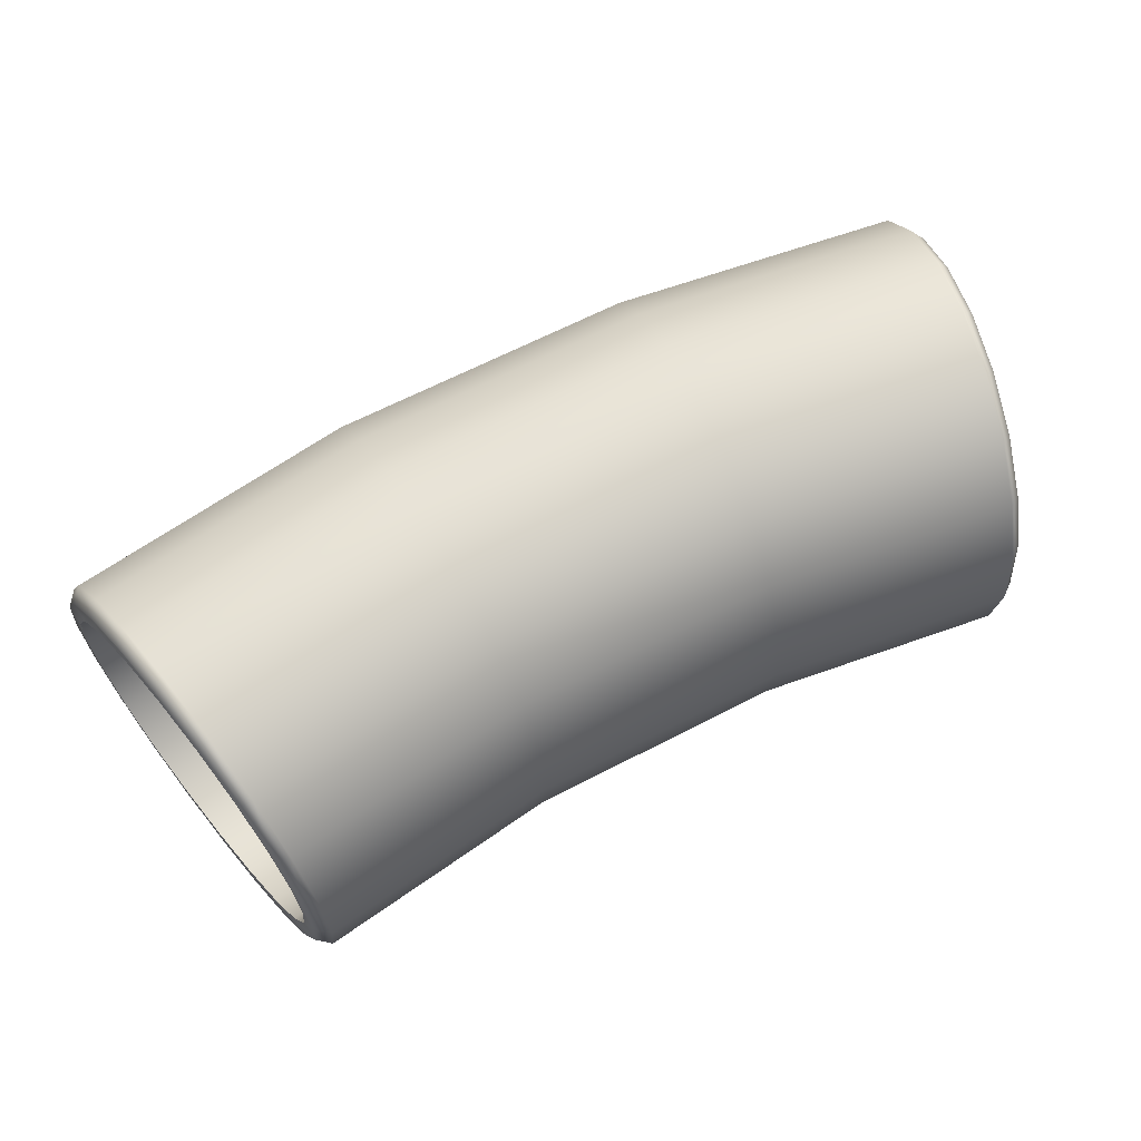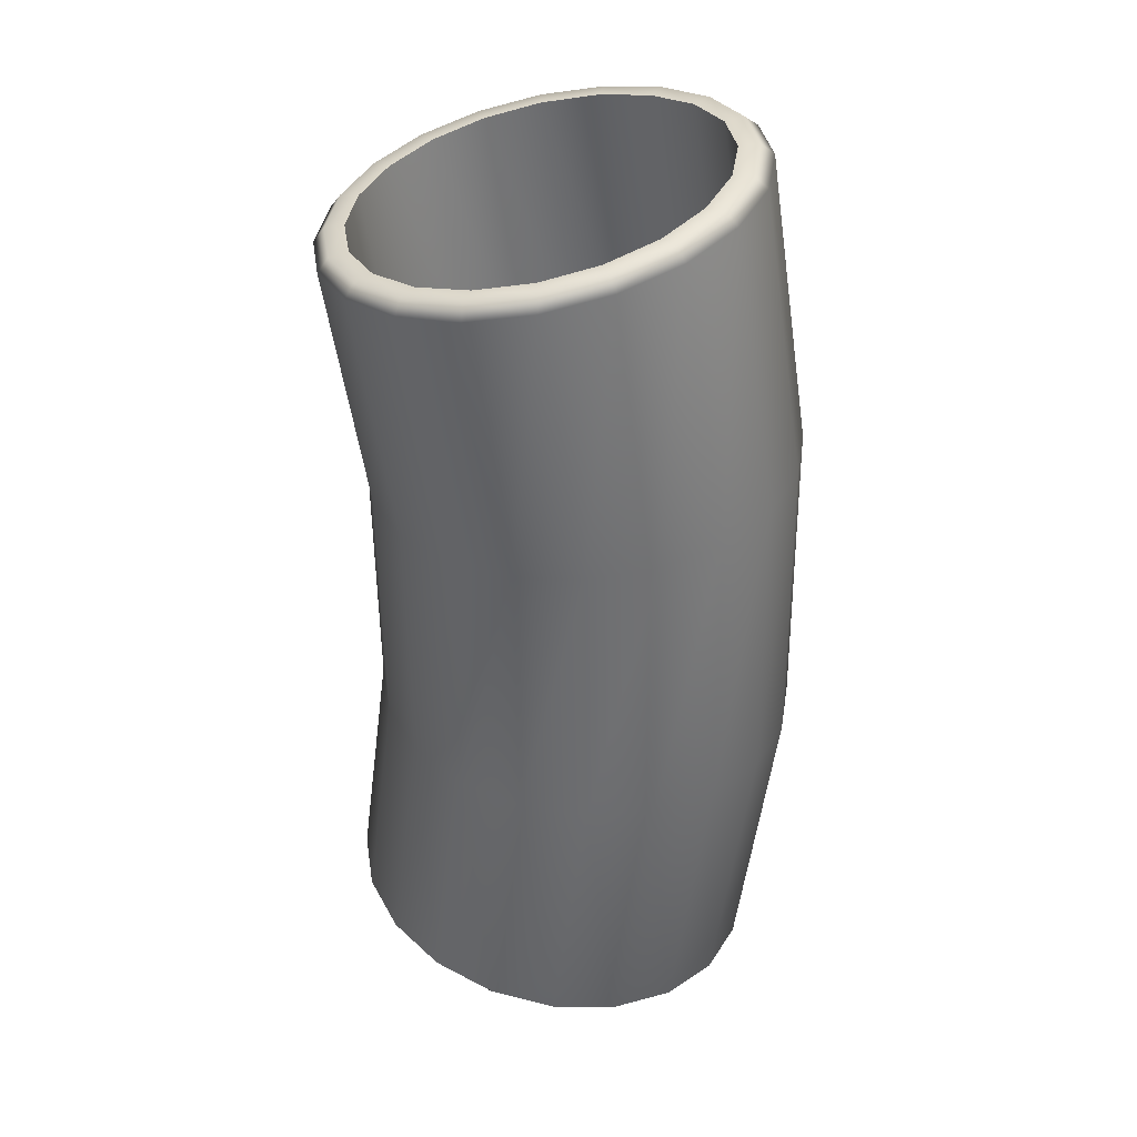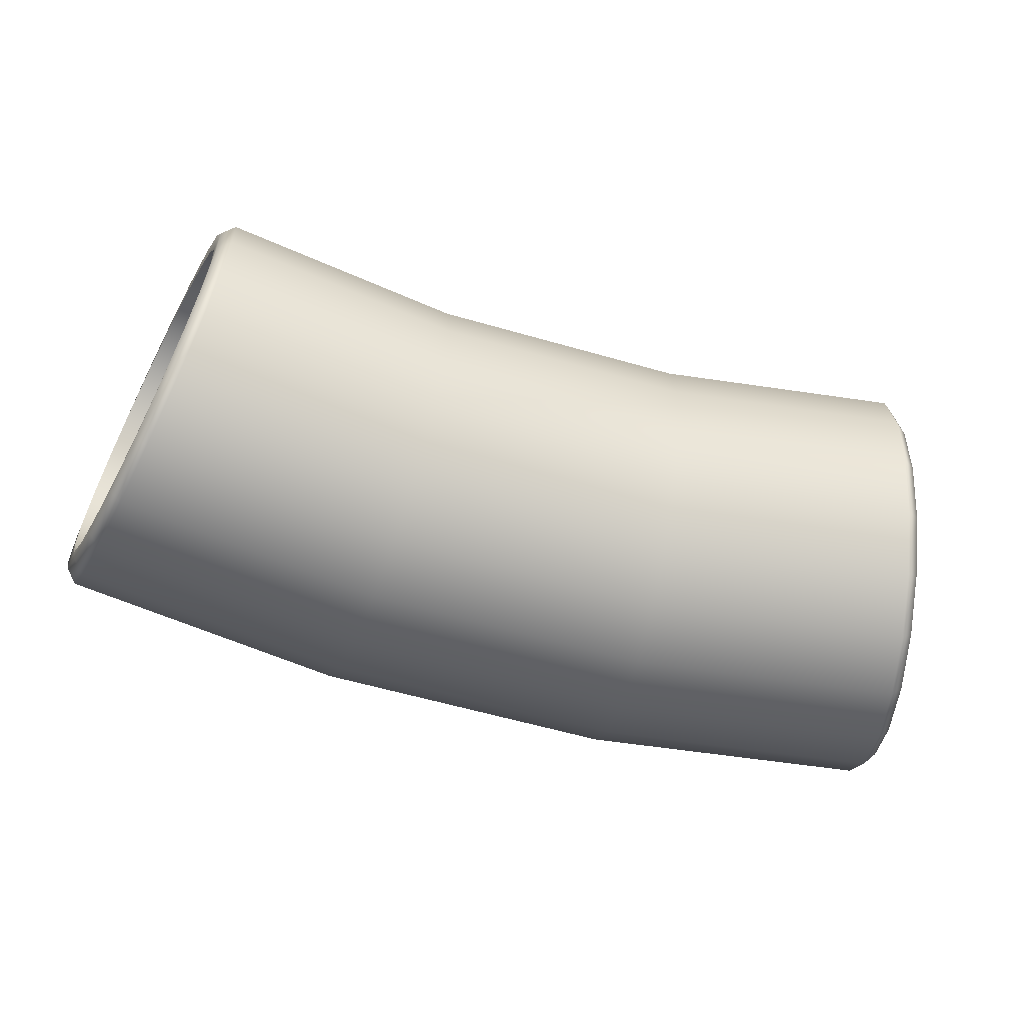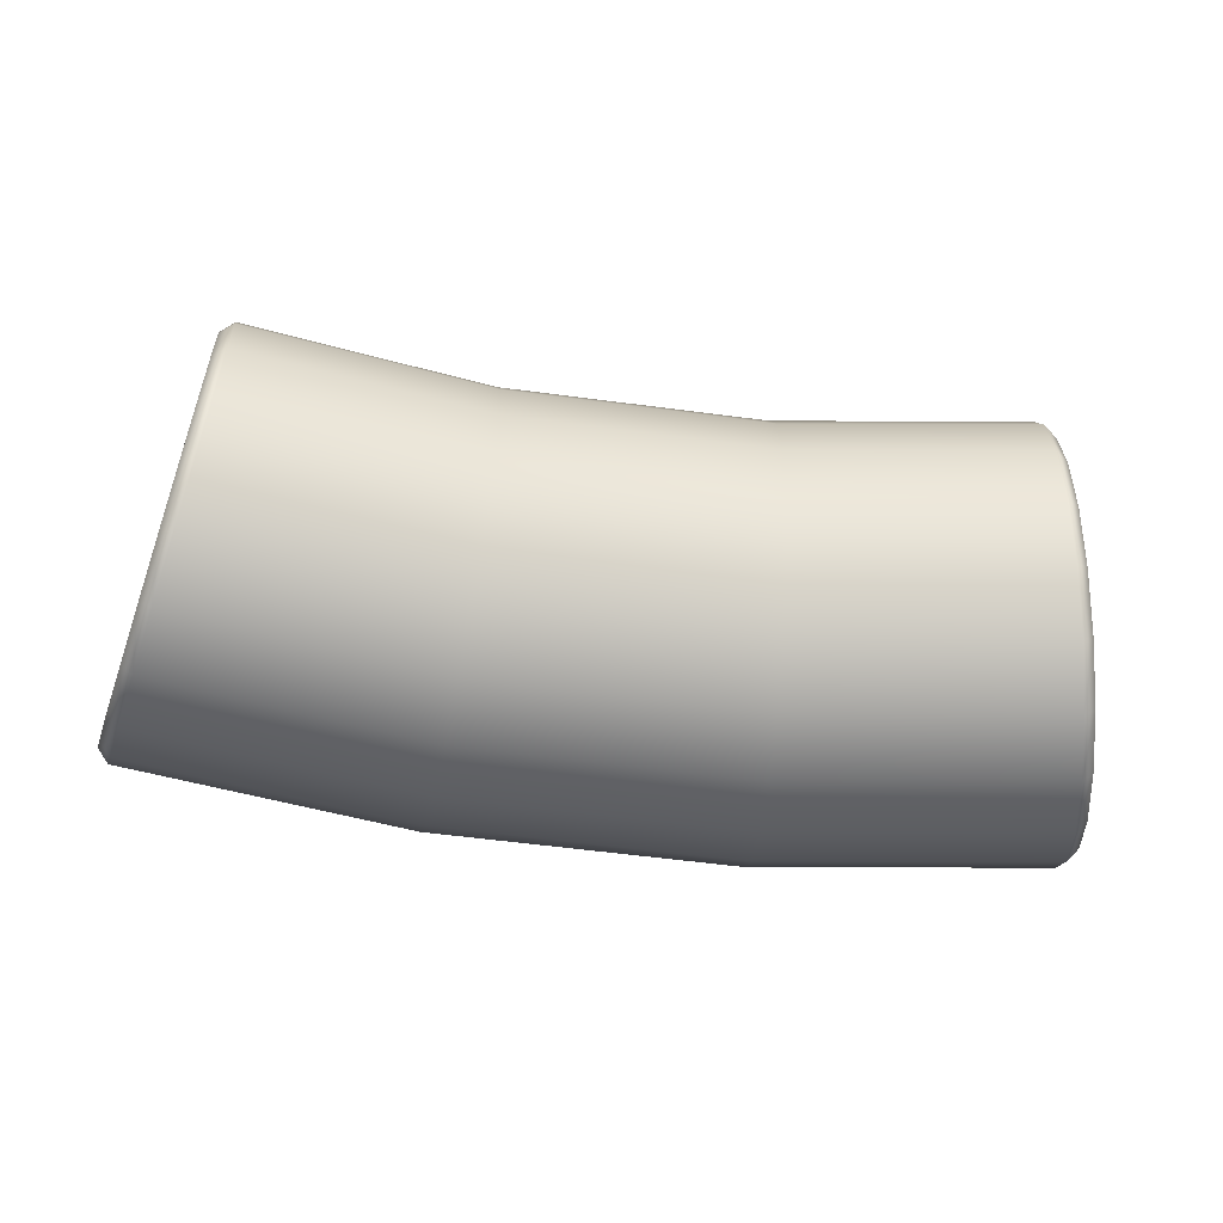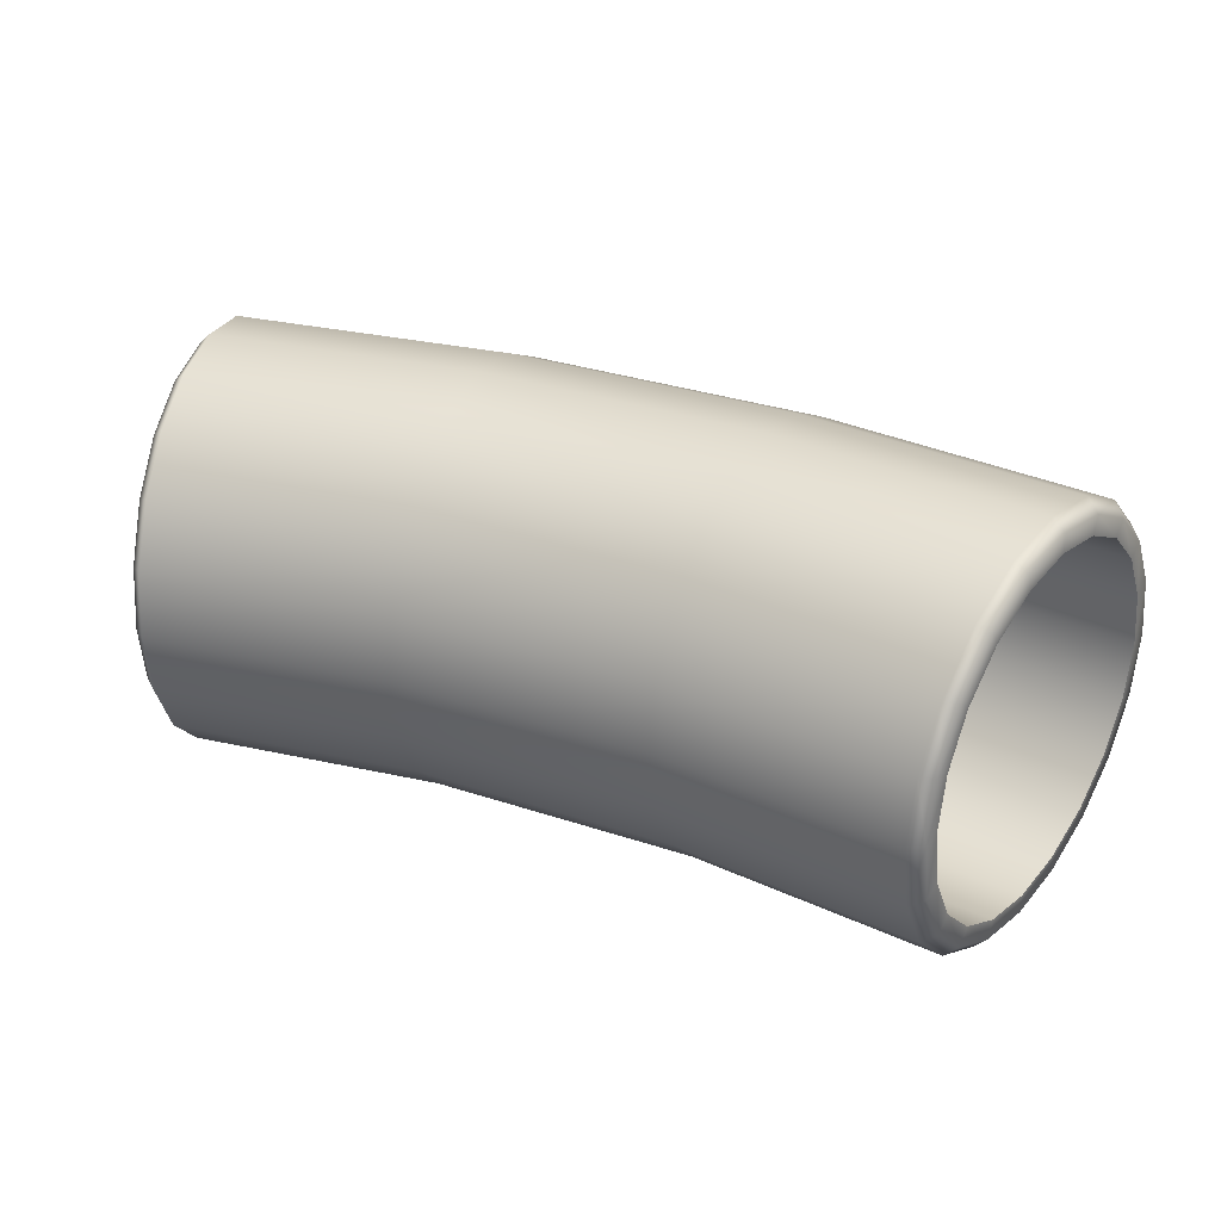
<metadata>
{"format":"obj","ext":"obj","renderer":"f3d","projection":"perspective","resolution":1024,"background":"white","views":[{"elev":64.3,"azim":-27.7,"up":"+Z"},{"elev":-53.9,"azim":90.6,"up":"+Z"},{"elev":-59.5,"azim":-16.5,"up":"+Z"},{"elev":-56.0,"azim":-8.0,"up":"+Z"},{"elev":32.0,"azim":25.2,"up":"+Z"}]}
</metadata>
<code>
g ENV_S09_Slippy_Slide_Floating_Hoop_Yellow_Grip_MO
v 1.373 6.605 0.5712
v 1.41 6.787 0.6006
v 0.473 6.915 0.6006
v 0.4604 6.73 0.5712
v 1.338 6.441 0.4859
v -0.473 6.915 0.6006
v 0.4489 6.563 0.4859
v 1.311 6.311 0.353
v -0.4604 6.73 0.5712
v -1.41 6.787 0.6006
v -1.373 6.605 0.5712
v -0.4489 6.563 0.4859
v -1.338 6.441 0.4859
v 0.4399 6.431 0.353
v 1.294 6.227 0.1856
v -0.4399 6.431 0.353
v -1.311 6.311 0.353
v 0.434 6.346 0.1856
v 1.288 6.199 -2.191e-07
v -0.434 6.346 0.1856
v -1.294 6.227 0.1856
v 0.432 6.316 -2.191e-07
v 1.294 6.227 -0.1856
v -0.432 6.316 -2.191e-07
v -1.288 6.199 -2.191e-07
v 0.434 6.346 -0.1856
v 1.311 6.311 -0.353
v -0.434 6.346 -0.1856
v -1.294 6.227 -0.1856
v 0.4399 6.431 -0.353
v 1.338 6.441 -0.4859
v -0.4399 6.431 -0.353
v -1.311 6.311 -0.353
v 0.4489 6.563 -0.4859
v 1.373 6.605 -0.5712
v -0.4489 6.563 -0.4859
v -1.338 6.441 -0.4859
v 0.4604 6.73 -0.5712
v 1.41 6.787 -0.6006
v -0.4604 6.73 -0.5712
v -1.373 6.605 -0.5712
v 0.473 6.915 -0.6006
v 1.448 6.968 -0.5712
v -0.473 6.915 -0.6006
v -1.41 6.787 -0.6006
v 0.4857 7.101 -0.5712
v 1.482 7.132 -0.4859
v -0.4857 7.101 -0.5712
v -1.448 6.968 -0.5712
v 0.4971 7.268 -0.4859
v 1.509 7.262 -0.353
v -0.4971 7.268 -0.4859
v -1.482 7.132 -0.4859
v 0.5062 7.4 -0.353
v 1.526 7.346 -0.1856
v -0.5062 7.4 -0.353
v -1.509 7.262 -0.353
v 0.512 7.485 -0.1856
v 1.532 7.375 -2.191e-07
v -0.512 7.485 -0.1856
v -1.526 7.346 -0.1856
v 0.514 7.515 -2.191e-07
v 1.526 7.346 0.1856
v -0.514 7.515 -2.191e-07
v -1.532 7.375 -2.191e-07
v 0.512 7.485 0.1856
v 1.509 7.262 0.353
v -0.512 7.485 0.1856
v -1.526 7.346 0.1856
v 0.5062 7.4 0.353
v 1.482 7.132 0.4859
v -0.5062 7.4 0.353
v -1.509 7.262 0.353
v 0.4971 7.268 0.4859
v 1.448 6.968 0.5712
v -0.4971 7.268 0.4859
v -1.482 7.132 0.4859
v 0.4857 7.101 0.5712
v 1.41 6.787 0.6006
v 0.473 6.915 0.6006
v -0.4857 7.101 0.5712
v -1.448 6.968 0.5712
v -0.473 6.915 0.6006
v -1.41 6.787 0.6006
v 1.369 6.792 0.7059
v 1.411 7.006 0.6713
v 1.41 6.787 0.6638
v 1.451 6.988 0.6313
v 1.449 7.199 0.571
v 1.448 6.968 0.5712
v 1.41 6.787 0.6006
v 1.482 7.132 0.4859
v 1.487 7.169 0.537
v 1.48 7.352 0.4148
v 1.509 7.262 0.353
v 1.516 7.313 0.3901
v 1.499 7.451 0.2181
v 1.526 7.346 0.1856
v 1.535 7.405 0.2051
v 1.532 7.375 -2.191e-07
v 1.506 7.484 -2.191e-07
v 1.541 7.437 -2.191e-07
v 1.526 7.346 -0.1856
v 1.535 7.406 -0.2052
v 1.499 7.451 -0.2181
v 1.509 7.262 -0.353
v 1.516 7.313 -0.3903
v 1.48 7.352 -0.4148
v 1.482 7.132 -0.4859
v 1.487 7.169 -0.5372
v 1.449 7.199 -0.571
v 1.448 6.968 -0.5712
v 1.451 6.988 -0.6316
v 1.411 7.006 -0.6713
v 1.41 6.787 -0.6006
v 1.41 6.787 -0.6641
v 1.369 6.792 -0.7059
v 1.373 6.605 -0.5712
v 1.37 6.585 -0.6316
v 1.327 6.578 -0.6713
v 1.338 6.441 -0.4859
v 1.333 6.404 -0.5372
v 1.289 6.385 -0.571
v 1.311 6.311 -0.353
v 1.304 6.26 -0.3903
v 1.259 6.232 -0.4148
v 1.294 6.227 -0.1856
v 1.286 6.168 -0.2051
v 1.239 6.134 -0.2181
v 1.288 6.199 -2.191e-07
v 1.279 6.136 -2.191e-07
v 1.233 6.1 -2.191e-07
v 1.294 6.227 0.1856
v 1.239 6.134 0.2181
v 1.286 6.168 0.2051
v 1.311 6.311 0.353
v 1.259 6.232 0.4148
v 1.304 6.26 0.3901
v 1.338 6.441 0.4859
v 1.289 6.385 0.571
v 1.333 6.404 0.537
v 1.373 6.605 0.5712
v 1.327 6.578 0.6713
v 1.37 6.585 0.6313
v 1.41 6.787 0.6006
v 1.369 6.792 0.7059
v 1.41 6.787 0.6638
v 1.369 6.792 0.7059
v 0.473 6.915 0.7059
v 1.411 7.006 0.6713
v 0.4879 7.133 0.6713
v 1.449 7.199 0.571
v -0.4879 7.133 0.6713
v -0.473 6.915 0.7059
v 0.5014 7.33 0.571
v 1.48 7.352 0.4148
v -1.411 7.006 0.6713
v -1.369 6.792 0.7059
v -1.41 6.787 0.6638
v -0.5014 7.33 0.571
v 0.512 7.485 0.4148
v 1.499 7.451 0.2181
v -1.451 6.988 0.6313
v -1.41 6.787 0.6006
v -1.448 6.968 0.5712
v -1.449 7.199 0.571
v -1.487 7.169 0.537
v -1.482 7.132 0.4859
v -0.512 7.485 0.4148
v -1.48 7.352 0.4148
v -1.516 7.313 0.3901
v -1.509 7.262 0.353
v -1.499 7.451 0.2181
v -1.535 7.405 0.2051
v -1.526 7.346 0.1856
v -0.5189 7.585 0.2181
v -1.541 7.437 -2.191e-07
v -1.532 7.375 -2.191e-07
v -1.506 7.484 -2.191e-07
v -1.535 7.406 -0.2052
v -1.526 7.346 -0.1856
v 0.5189 7.585 0.2181
v -0.5212 7.62 -2.191e-07
v 0.5212 7.62 -2.191e-07
v 1.506 7.484 -2.191e-07
v -1.516 7.313 -0.3903
v -1.509 7.262 -0.353
v -1.499 7.451 -0.2181
v -0.5189 7.585 -0.2181
v 0.5189 7.585 -0.2181
v 1.499 7.451 -0.2181
v -1.487 7.169 -0.5372
v -1.482 7.132 -0.4859
v -1.48 7.352 -0.4148
v -0.512 7.485 -0.4148
v 0.512 7.485 -0.4148
v 1.48 7.352 -0.4148
v -1.451 6.988 -0.6316
v -1.448 6.968 -0.5712
v -1.449 7.199 -0.571
v -0.5014 7.33 -0.571
v 0.5013 7.33 -0.571
v 1.449 7.199 -0.571
v -1.41 6.787 -0.6641
v -1.41 6.787 -0.6006
v -1.411 7.006 -0.6713
v -0.4879 7.133 -0.6713
v 0.4879 7.133 -0.6713
v 1.411 7.006 -0.6713
v -1.37 6.585 -0.6316
v -1.373 6.605 -0.5712
v -1.369 6.792 -0.7059
v -0.473 6.915 -0.7059
v 0.473 6.915 -0.7059
v 1.369 6.792 -0.7059
v -1.333 6.404 -0.5372
v -1.338 6.441 -0.4859
v -1.327 6.578 -0.6713
v -0.4581 6.698 -0.6713
v 0.4581 6.698 -0.6713
v 1.327 6.578 -0.6713
v -1.304 6.26 -0.3903
v -1.311 6.311 -0.353
v -1.289 6.385 -0.571
v -0.4447 6.501 -0.571
v 0.4447 6.501 -0.571
v 1.289 6.385 -0.571
v -1.286 6.168 -0.2051
v -1.294 6.227 -0.1856
v -1.259 6.232 -0.4148
v -0.434 6.345 -0.4148
v 0.434 6.345 -0.4148
v 1.259 6.232 -0.4148
v -1.279 6.136 -2.191e-07
v -1.288 6.199 -2.191e-07
v -1.239 6.134 -0.2181
v -0.4272 6.245 -0.2181
v 0.4272 6.245 -0.2181
v 1.239 6.134 -0.2181
v -1.233 6.1 -2.191e-07
v -1.286 6.168 0.2051
v -1.294 6.227 0.1856
v -0.4248 6.211 -1.44e-06
v 0.4248 6.211 -2.191e-07
v 1.233 6.1 -2.191e-07
v -1.239 6.134 0.2181
v -1.304 6.26 0.3901
v -1.311 6.311 0.353
v -0.4272 6.245 0.2181
v 0.4272 6.245 0.2181
v 1.239 6.134 0.2181
v 1.259 6.232 0.4148
v -1.259 6.232 0.4148
v -1.333 6.404 0.537
v -1.338 6.441 0.4859
v -0.434 6.345 0.4148
v 0.434 6.345 0.4148
v 1.289 6.385 0.571
v -1.289 6.385 0.571
v -1.37 6.585 0.6313
v -1.373 6.605 0.5712
v -0.4447 6.501 0.571
v 0.4447 6.501 0.571
v 1.327 6.578 0.6713
v -1.327 6.578 0.6713
v -1.41 6.787 0.6638
v -1.41 6.787 0.6006
v -1.369 6.792 0.7059
v -0.4581 6.698 0.6713
v -0.473 6.915 0.7059
v 0.4581 6.698 0.6713
v 1.369 6.792 0.7059
v 0.473 6.915 0.7059
g ENV_S09_Slippy_Slide_Floating_Hoop_Yellow_Grip_MO_0
f 3 2 1
f 3 1 4
f 4 1 5
f 6 3 4
f 4 5 7
f 7 5 8
f 6 4 9
f 9 4 7
f 10 6 9
f 10 9 11
f 11 9 12
f 9 7 12
f 11 12 13
f 7 8 14
f 12 7 14
f 14 8 15
f 13 12 16
f 12 14 16
f 13 16 17
f 14 15 18
f 16 14 18
f 18 15 19
f 17 16 20
f 16 18 20
f 17 20 21
f 18 19 22
f 20 18 22
f 22 19 23
f 21 20 24
f 20 22 24
f 21 24 25
f 22 23 26
f 24 22 26
f 26 23 27
f 25 24 28
f 24 26 28
f 25 28 29
f 26 27 30
f 28 26 30
f 30 27 31
f 29 28 32
f 28 30 32
f 29 32 33
f 30 31 34
f 32 30 34
f 34 31 35
f 33 32 36
f 32 34 36
f 33 36 37
f 34 35 38
f 36 34 38
f 38 35 39
f 37 36 40
f 36 38 40
f 37 40 41
f 38 39 42
f 40 38 42
f 42 39 43
f 41 40 44
f 40 42 44
f 41 44 45
f 42 43 46
f 44 42 46
f 46 43 47
f 45 44 48
f 44 46 48
f 45 48 49
f 46 47 50
f 48 46 50
f 50 47 51
f 49 48 52
f 48 50 52
f 49 52 53
f 50 51 54
f 52 50 54
f 54 51 55
f 53 52 56
f 52 54 56
f 53 56 57
f 54 55 58
f 56 54 58
f 58 55 59
f 57 56 60
f 56 58 60
f 57 60 61
f 58 59 62
f 60 58 62
f 62 59 63
f 61 60 64
f 60 62 64
f 61 64 65
f 62 63 66
f 64 62 66
f 66 63 67
f 65 64 68
f 64 66 68
f 65 68 69
f 66 67 70
f 68 66 70
f 70 67 71
f 69 68 72
f 68 70 72
f 69 72 73
f 70 71 74
f 72 70 74
f 74 71 75
f 73 72 76
f 72 74 76
f 73 76 77
f 74 75 78
f 76 74 78
f 78 75 79
f 78 79 80
f 77 76 81
f 76 78 81
f 81 78 80
f 77 81 82
f 81 80 83
f 82 81 83
f 82 83 84
f 87 86 85
f 87 88 86
f 88 89 86
f 90 88 87
f 90 87 91
f 92 88 90
f 88 93 89
f 92 93 88
f 93 94 89
f 95 93 92
f 93 96 94
f 95 96 93
f 96 97 94
f 98 96 95
f 96 99 97
f 98 99 96
f 100 99 98
f 99 101 97
f 100 102 99
f 99 102 101
f 103 102 100
f 104 101 102
f 103 104 102
f 104 105 101
f 106 104 103
f 107 105 104
f 106 107 104
f 107 108 105
f 109 107 106
f 110 108 107
f 109 110 107
f 110 111 108
f 112 110 109
f 113 111 110
f 112 113 110
f 113 114 111
f 115 113 112
f 116 114 113
f 115 116 113
f 116 117 114
f 118 116 115
f 119 117 116
f 118 119 116
f 119 120 117
f 121 119 118
f 122 120 119
f 121 122 119
f 122 123 120
f 124 122 121
f 125 123 122
f 124 125 122
f 125 126 123
f 127 125 124
f 128 126 125
f 127 128 125
f 128 129 126
f 130 128 127
f 129 128 131
f 130 131 128
f 129 131 132
f 133 131 130
f 131 134 132
f 133 135 131
f 131 135 134
f 136 135 133
f 135 137 134
f 136 138 135
f 135 138 137
f 139 138 136
f 138 140 137
f 139 141 138
f 138 141 140
f 142 141 139
f 141 143 140
f 142 144 141
f 141 144 143
f 145 144 142
f 144 146 143
f 145 147 144
f 144 147 146
f 150 149 148
f 150 151 149
f 152 151 150
f 149 151 153
f 149 153 154
f 152 155 151
f 156 155 152
f 154 153 157
f 154 157 158
f 157 159 158
f 151 160 153
f 151 155 160
f 156 161 155
f 162 161 156
f 157 163 159
f 164 159 163
f 164 163 165
f 153 166 157
f 166 163 157
f 153 160 166
f 165 163 167
f 166 167 163
f 165 167 168
f 155 169 160
f 155 161 169
f 160 170 166
f 170 167 166
f 160 169 170
f 168 167 171
f 170 171 167
f 168 171 172
f 169 173 170
f 173 171 170
f 172 171 174
f 173 174 171
f 172 174 175
f 161 176 169
f 169 176 173
f 175 174 177
f 175 177 178
f 179 174 173
f 179 177 174
f 176 179 173
f 178 177 180
f 179 180 177
f 178 180 181
f 161 182 176
f 162 182 161
f 176 183 179
f 182 183 176
f 162 184 182
f 182 184 183
f 162 185 184
f 181 180 186
f 181 186 187
f 179 188 180
f 183 188 179
f 188 186 180
f 184 189 183
f 183 189 188
f 185 190 184
f 184 190 189
f 185 191 190
f 187 186 192
f 187 192 193
f 188 194 186
f 194 192 186
f 195 188 189
f 190 195 189
f 195 194 188
f 191 196 190
f 190 196 195
f 191 197 196
f 193 192 198
f 193 198 199
f 194 200 192
f 200 198 192
f 201 194 195
f 196 201 195
f 201 200 194
f 197 202 196
f 196 202 201
f 197 203 202
f 199 198 204
f 199 204 205
f 200 206 198
f 206 204 198
f 207 200 201
f 202 207 201
f 207 206 200
f 203 208 202
f 202 208 207
f 203 209 208
f 205 204 210
f 205 210 211
f 206 212 204
f 212 210 204
f 213 206 207
f 208 213 207
f 213 212 206
f 209 214 208
f 208 214 213
f 209 215 214
f 211 210 216
f 211 216 217
f 212 218 210
f 218 216 210
f 219 212 213
f 214 219 213
f 219 218 212
f 215 220 214
f 214 220 219
f 215 221 220
f 217 216 222
f 217 222 223
f 218 224 216
f 224 222 216
f 225 218 219
f 220 225 219
f 225 224 218
f 221 226 220
f 220 226 225
f 221 227 226
f 223 222 228
f 223 228 229
f 224 230 222
f 230 228 222
f 231 224 225
f 226 231 225
f 231 230 224
f 227 232 226
f 226 232 231
f 227 233 232
f 229 228 234
f 229 234 235
f 230 236 228
f 234 228 236
f 237 230 231
f 232 237 231
f 237 236 230
f 233 238 232
f 232 238 237
f 233 239 238
f 237 240 236
f 234 236 240
f 235 234 241
f 235 241 242
f 238 243 237
f 237 243 240
f 239 244 238
f 238 244 243
f 239 245 244
f 246 234 240
f 243 246 240
f 246 241 234
f 242 241 247
f 242 247 248
f 244 249 243
f 243 249 246
f 245 250 244
f 244 250 249
f 245 251 250
f 252 250 251
f 253 241 246
f 249 253 246
f 253 247 241
f 248 247 254
f 248 254 255
f 250 256 249
f 249 256 253
f 252 257 250
f 250 257 256
f 258 257 252
f 259 247 253
f 256 259 253
f 259 254 247
f 255 254 260
f 255 260 261
f 257 262 256
f 256 262 259
f 258 263 257
f 257 263 262
f 264 263 258
f 265 254 259
f 262 265 259
f 265 260 254
f 261 260 266
f 261 266 267
f 268 266 260
f 268 260 265
f 262 269 265
f 269 268 265
f 263 269 262
f 269 270 268
f 264 271 263
f 263 271 269
f 271 270 269
f 272 271 264
f 271 273 270
f 272 273 271

</code>
